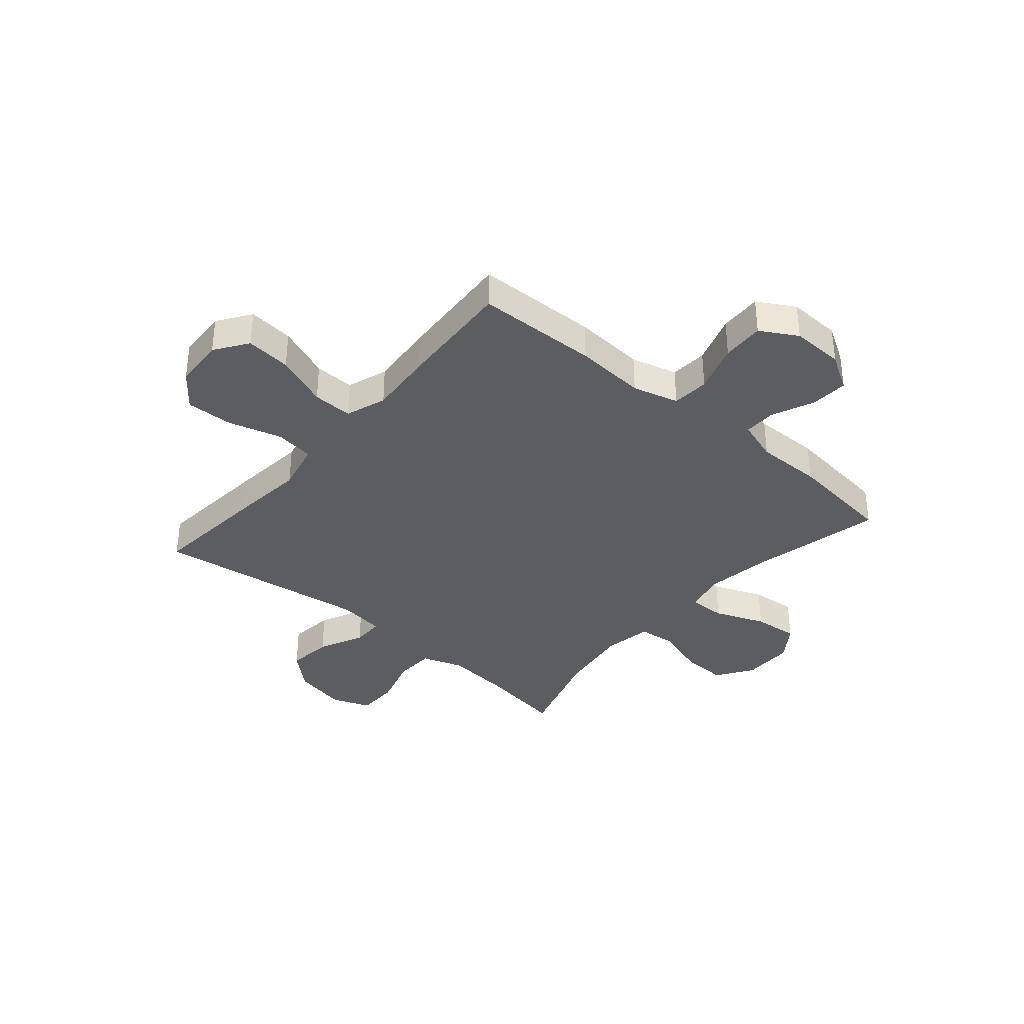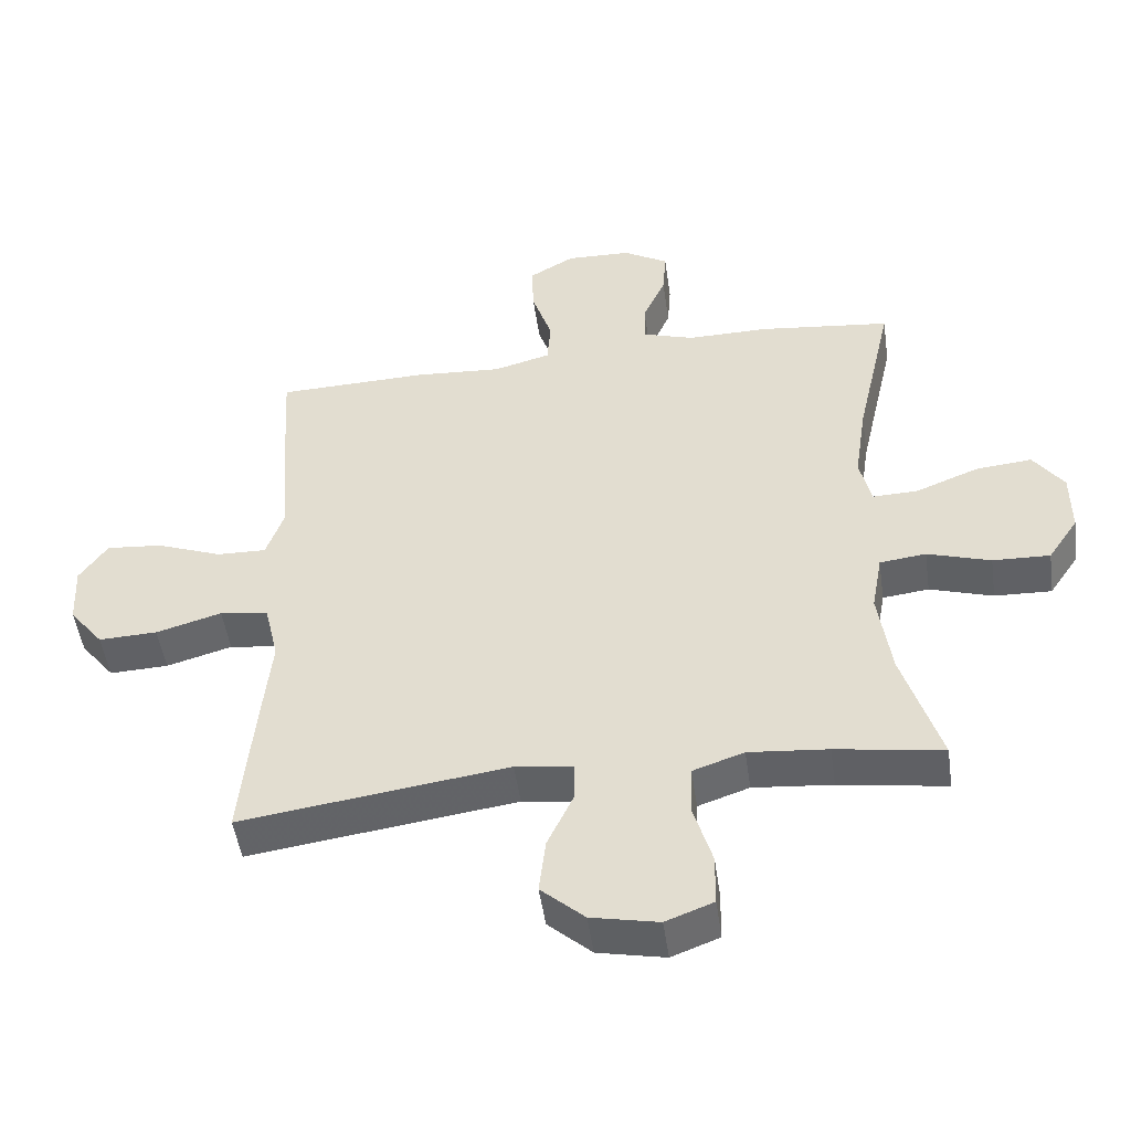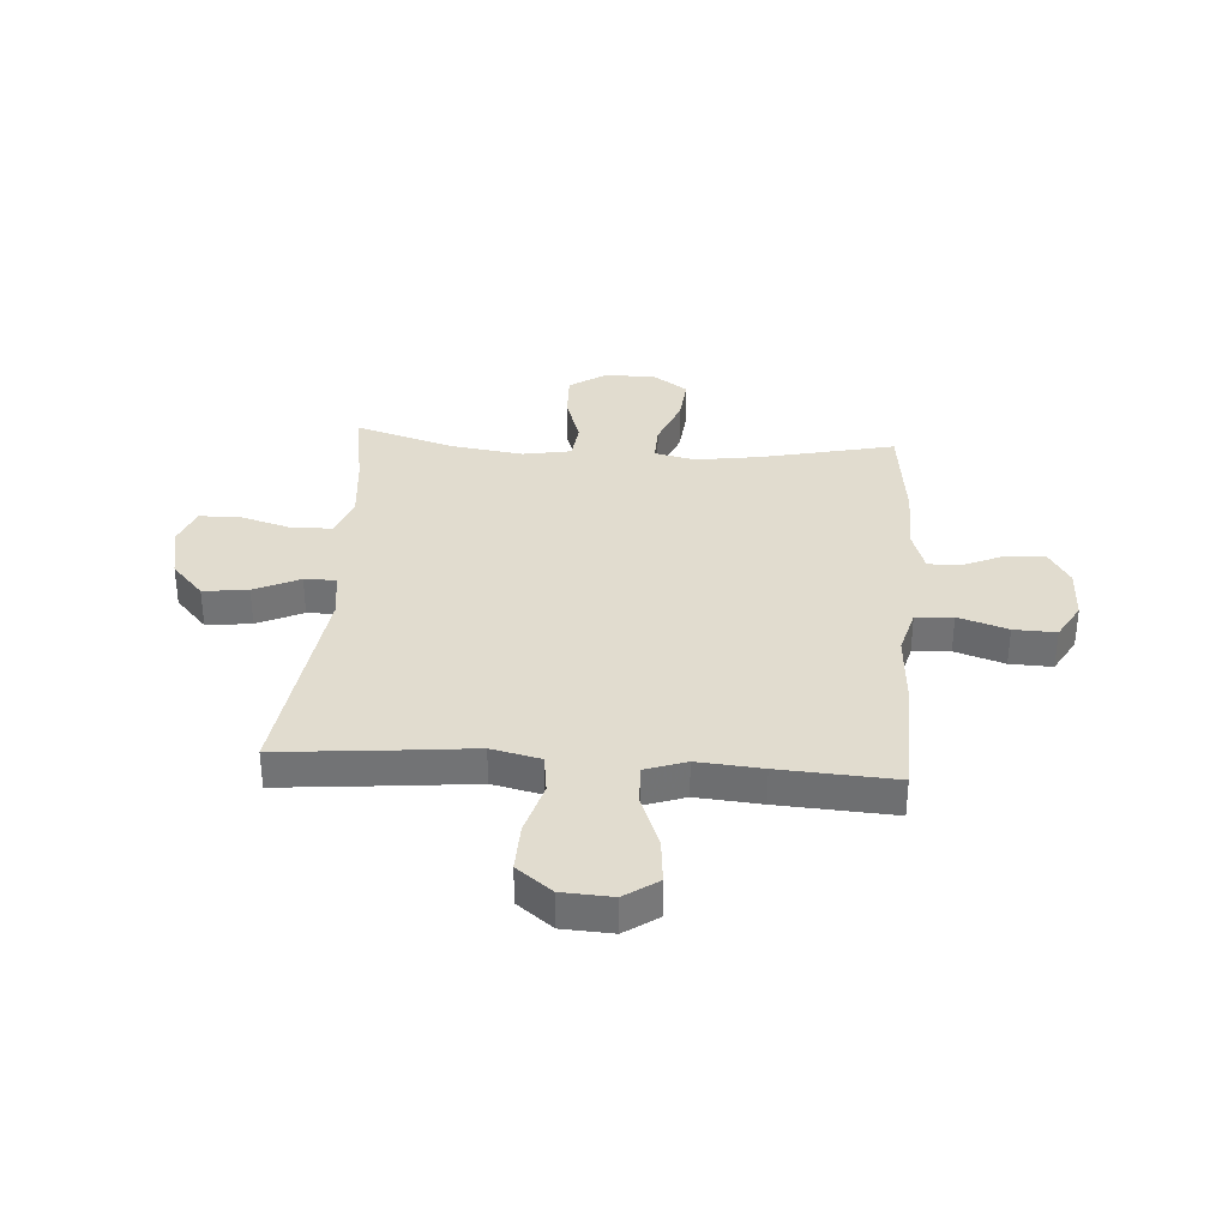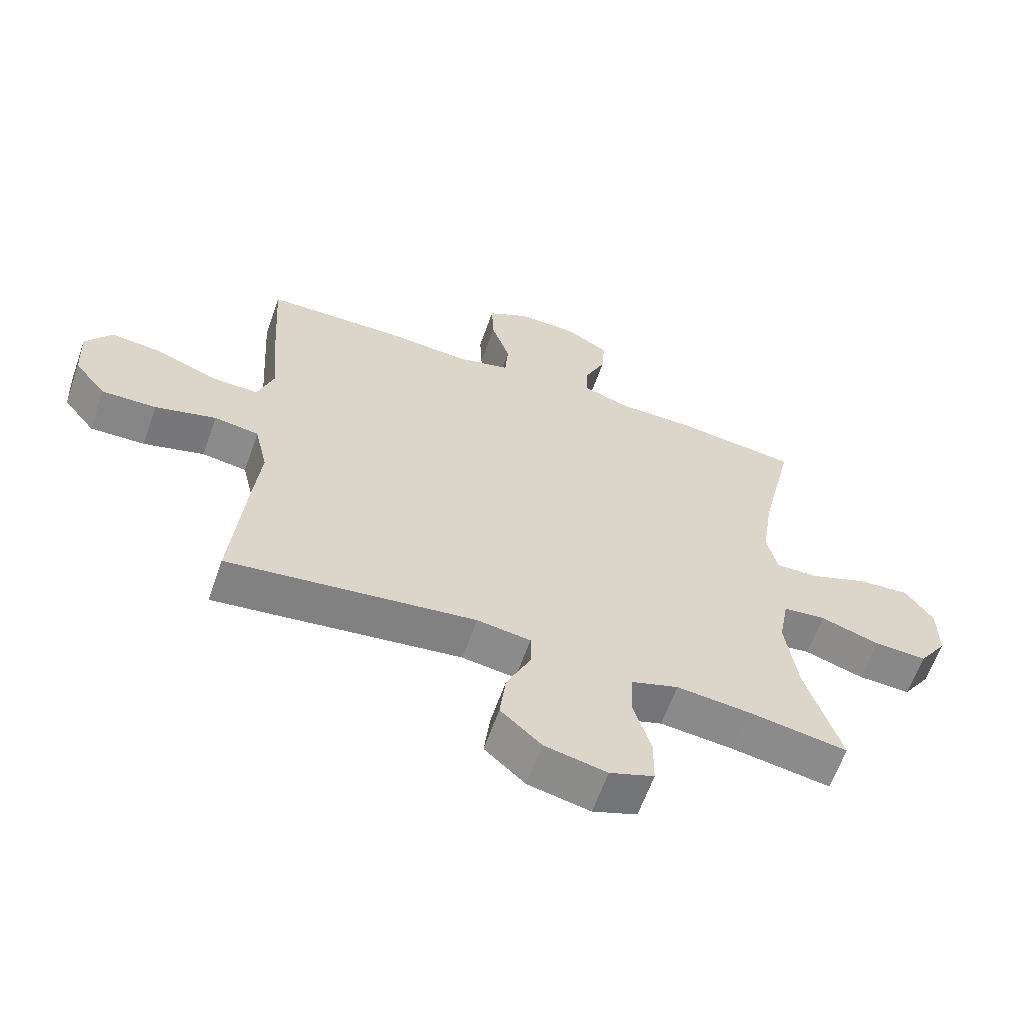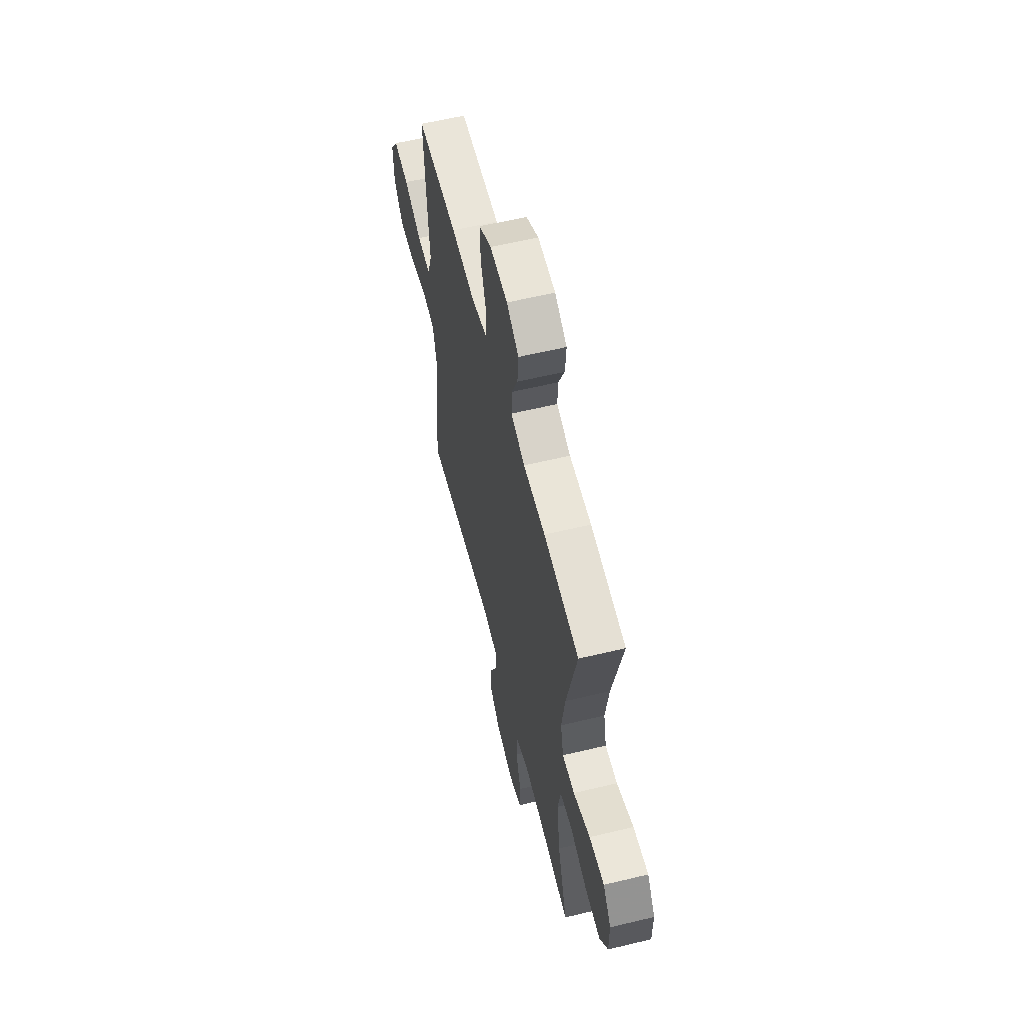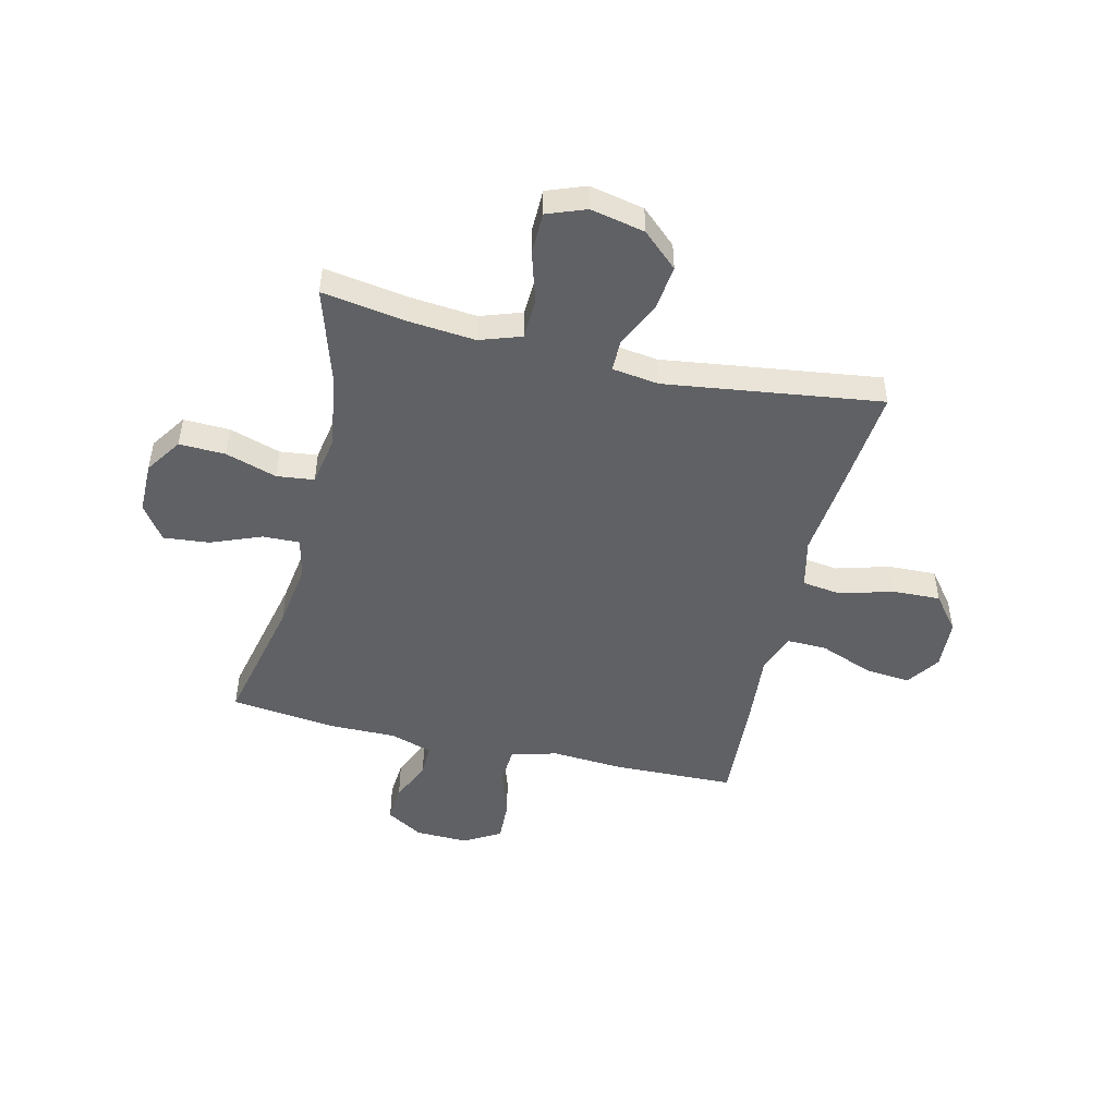
<metadata>
{"format":"obj","ext":"obj","renderer":"f3d","projection":"perspective","resolution":1024,"background":"white","views":[{"elev":-36.2,"azim":-40.5,"up":"+Y"},{"elev":-49.5,"azim":8.1,"up":"+Z"},{"elev":34.4,"azim":-86.0,"up":"+Y"},{"elev":-62.5,"azim":-19.4,"up":"+Z"},{"elev":59.5,"azim":76.1,"up":"+Z"},{"elev":-48.3,"azim":166.6,"up":"+Y"}]}
</metadata>
<code>
v 0.5 0.07 -0.5
v 0.341 0.07 -0.475
v 0.223 0.07 -0.464
v 0.147 0.07 -0.49
v 0.144 0.07 -0.564
v 0.172 0.07 -0.659
v 0.171 0.07 -0.736
v 0.1 0.07 -0.763
v 0 0.07 -0.742
v -0.065 0.07 -0.683
v -0.055 0.07 -0.6
v -0.016 0.07 -0.516
v -0.016 0.07 -0.458
v -0.102 0.07 -0.446
v -0.5 0.07 -0.5
v -0.48 0.07 -0.286
v -0.466 0.07 -0.15
v -0.487 0.07 -0.059
v -0.559 0.07 -0.049
v -0.657 0.07 -0.077
v -0.745 0.07 -0.08
v -0.796 0.07 -0.015
v -0.801 0.07 0.078
v -0.759 0.07 0.139
v -0.675 0.07 0.131
v -0.577 0.07 0.093
v -0.503 0.07 0.091
v -0.477 0.07 0.166
v -0.487 0.07 0.286
v -0.5 0.07 0.5
v -0.275 0.07 0.506
v -0.144 0.07 0.497
v -0.059 0.07 0.52
v -0.054 0.07 0.589
v -0.084 0.07 0.68
v -0.087 0.07 0.758
v -0.019 0.07 0.797
v 0.078 0.07 0.794
v 0.145 0.07 0.754
v 0.14 0.07 0.684
v 0.106 0.07 0.607
v 0.105 0.07 0.547
v 0.182 0.07 0.522
v 0.304 0.07 0.523
v 0.5 0.07 0.5
v 0.445 0.07 0.255
v 0.427 0.07 0.134
v 0.444 0.07 0.059
v 0.512 0.07 0.061
v 0.605 0.07 0.098
v 0.689 0.07 0.106
v 0.734 0.07 0.042
v 0.734 0.07 -0.053
v 0.689 0.07 -0.12
v 0.604 0.07 -0.117
v 0.51 0.07 -0.087
v 0.441 0.07 -0.095
v 0.425 0.07 -0.184
v 0.444 0.07 -0.318
v 0.5 0 -0.5
v 0.341 0 -0.475
v 0.223 0 -0.464
v 0.147 0 -0.49
v 0.144 0 -0.564
v 0.172 0 -0.659
v 0.171 0 -0.736
v 0.1 0 -0.763
v 0 0 -0.742
v -0.065 0 -0.683
v -0.055 0 -0.6
v -0.016 0 -0.516
v -0.016 0 -0.458
v -0.102 0 -0.446
v -0.5 0 -0.5
v -0.48 0 -0.286
v -0.466 0 -0.15
v -0.487 0 -0.059
v -0.559 0 -0.049
v -0.657 0 -0.077
v -0.745 0 -0.08
v -0.796 0 -0.015
v -0.801 0 0.078
v -0.759 0 0.139
v -0.675 0 0.131
v -0.577 0 0.093
v -0.503 0 0.091
v -0.477 0 0.166
v -0.487 0 0.286
v -0.5 0 0.5
v -0.275 0 0.506
v -0.144 0 0.497
v -0.059 0 0.52
v -0.054 0 0.589
v -0.084 0 0.68
v -0.087 0 0.758
v -0.019 0 0.797
v 0.078 0 0.794
v 0.145 0 0.754
v 0.14 0 0.684
v 0.106 0 0.607
v 0.105 0 0.547
v 0.182 0 0.522
v 0.304 0 0.523
v 0.5 0 0.5
v 0.445 0 0.255
v 0.427 0 0.134
v 0.444 0 0.059
v 0.512 0 0.061
v 0.605 0 0.098
v 0.689 0 0.106
v 0.734 0 0.042
v 0.734 0 -0.053
v 0.689 0 -0.12
v 0.604 0 -0.117
v 0.51 0 -0.087
v 0.441 0 -0.095
v 0.425 0 -0.184
v 0.444 0 -0.318
f 54 55 56
f 53 54 56
f 52 53 56
f 51 52 56
f 50 51 56
f 49 50 56
f 48 49 56 57
f 47 48 57 58
f 43 44 45 46
f 42 43 46 47
f 39 40 41
f 38 39 41
f 37 38 41
f 36 37 41
f 35 36 41
f 34 35 41
f 33 34 41 42
f 42 47 58
f 33 42 58
f 32 33 58
f 32 58 59
f 31 32 59
f 30 31 59
f 29 30 59
f 28 29 59
f 24 25 26
f 23 24 26
f 22 23 26
f 21 22 26
f 20 21 26
f 19 20 26
f 18 19 26 27
f 14 15 16 17
f 27 28 59
f 18 27 59
f 17 18 59
f 14 17 59
f 13 14 59
f 10 11 12
f 9 10 12
f 8 9 12
f 7 8 12
f 6 7 12
f 5 6 12
f 59 1 2
f 59 2 3
f 13 59 3 4
f 4 5 12 13
f 115 114 113
f 115 113 112
f 115 112 111
f 115 111 110
f 115 110 109
f 115 109 108
f 116 115 108 107
f 117 116 107 106
f 105 104 103 102
f 106 105 102 101
f 100 99 98
f 100 98 97
f 100 97 96
f 100 96 95
f 100 95 94
f 100 94 93
f 101 100 93 92
f 117 106 101
f 117 101 92
f 117 92 91
f 118 117 91
f 118 91 90
f 118 90 89
f 118 89 88
f 118 88 87
f 85 84 83
f 85 83 82
f 85 82 81
f 85 81 80
f 85 80 79
f 85 79 78
f 86 85 78 77
f 76 75 74 73
f 118 87 86
f 118 86 77
f 118 77 76
f 118 76 73
f 118 73 72
f 71 70 69
f 71 69 68
f 71 68 67
f 71 67 66
f 71 66 65
f 71 65 64
f 61 60 118
f 62 61 118
f 63 62 118 72
f 72 71 64 63
f 1 60 61 2
f 2 61 62 3
f 3 62 63 4
f 4 63 64 5
f 5 64 65 6
f 6 65 66 7
f 7 66 67 8
f 8 67 68 9
f 9 68 69 10
f 10 69 70 11
f 11 70 71 12
f 12 71 72 13
f 13 72 73 14
f 14 73 74 15
f 15 74 75 16
f 16 75 76 17
f 17 76 77 18
f 18 77 78 19
f 19 78 79 20
f 20 79 80 21
f 21 80 81 22
f 22 81 82 23
f 23 82 83 24
f 24 83 84 25
f 25 84 85 26
f 26 85 86 27
f 27 86 87 28
f 28 87 88 29
f 29 88 89 30
f 30 89 90 31
f 31 90 91 32
f 32 91 92 33
f 33 92 93 34
f 34 93 94 35
f 35 94 95 36
f 36 95 96 37
f 37 96 97 38
f 38 97 98 39
f 39 98 99 40
f 40 99 100 41
f 41 100 101 42
f 42 101 102 43
f 43 102 103 44
f 44 103 104 45
f 45 104 105 46
f 46 105 106 47
f 47 106 107 48
f 48 107 108 49
f 49 108 109 50
f 50 109 110 51
f 51 110 111 52
f 52 111 112 53
f 53 112 113 54
f 54 113 114 55
f 55 114 115 56
f 56 115 116 57
f 57 116 117 58
f 58 117 118 59
f 59 118 60 1

</code>
